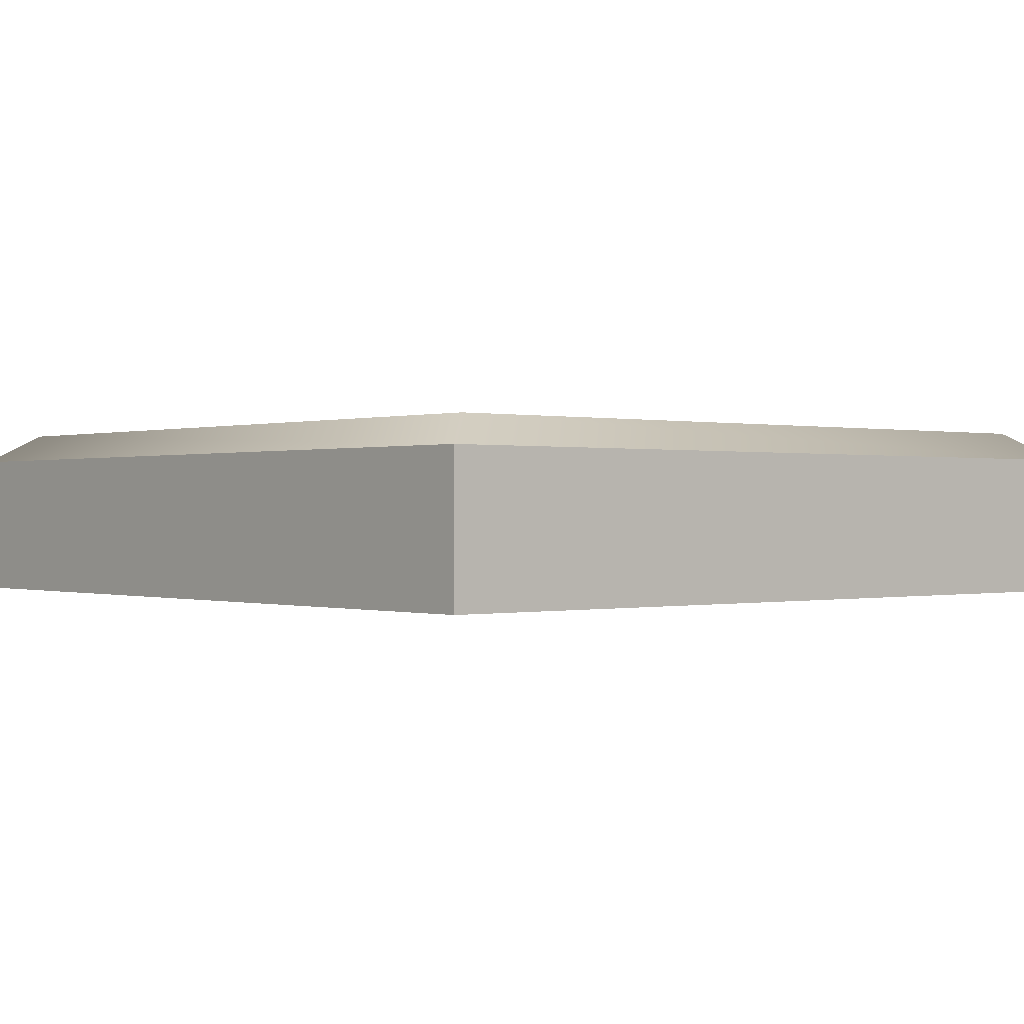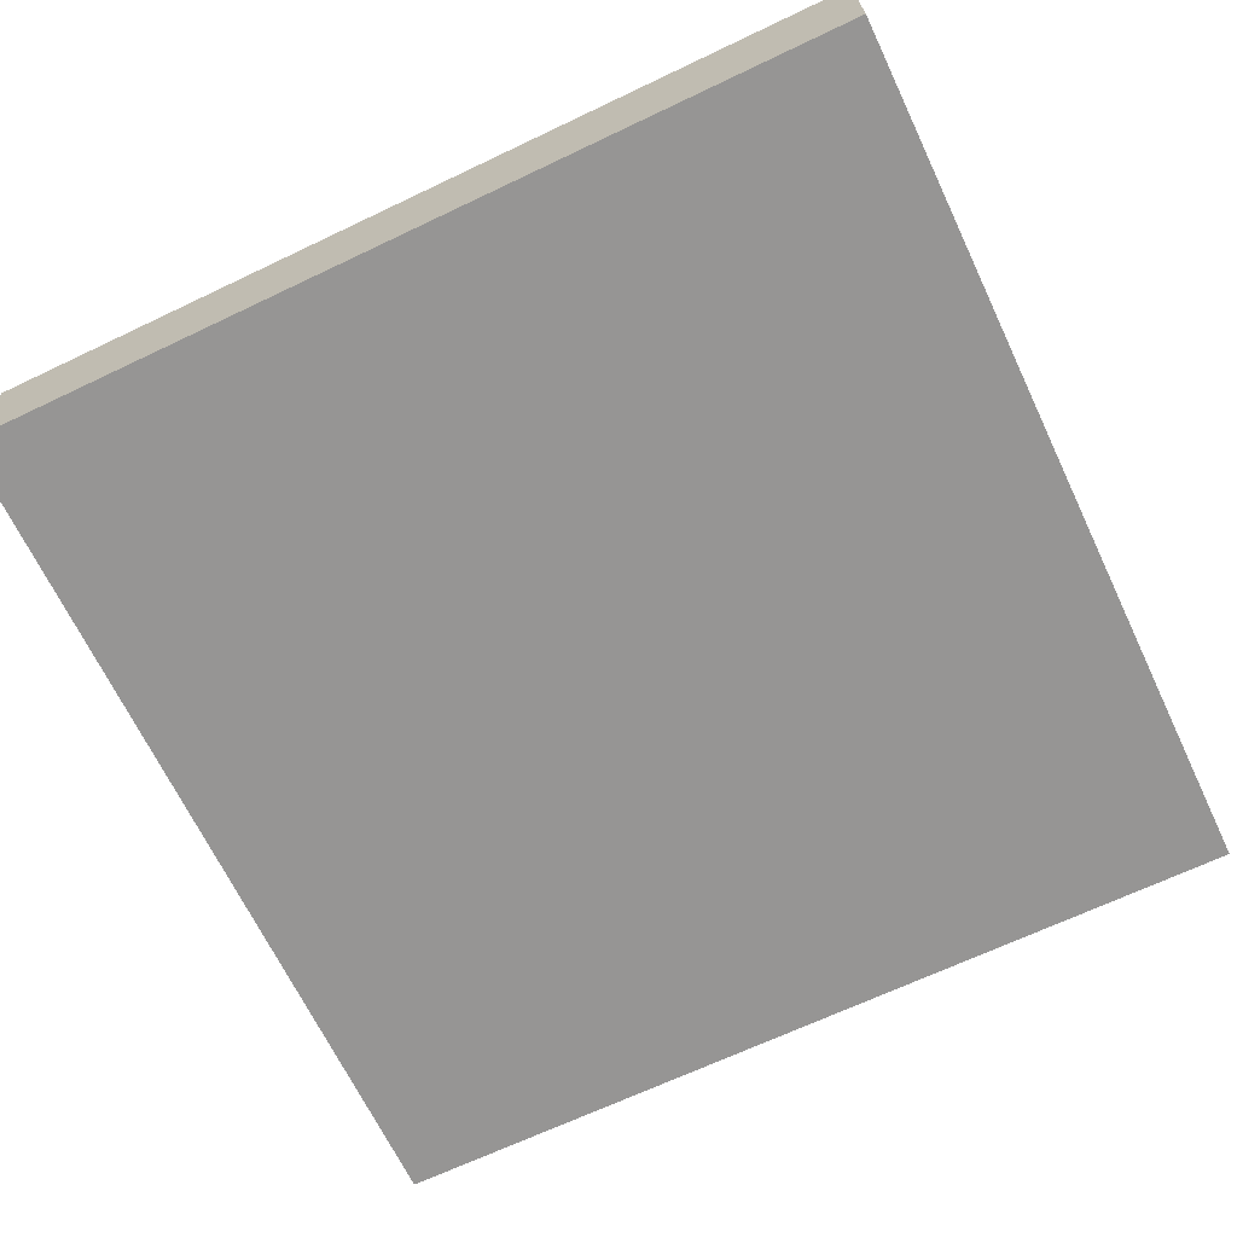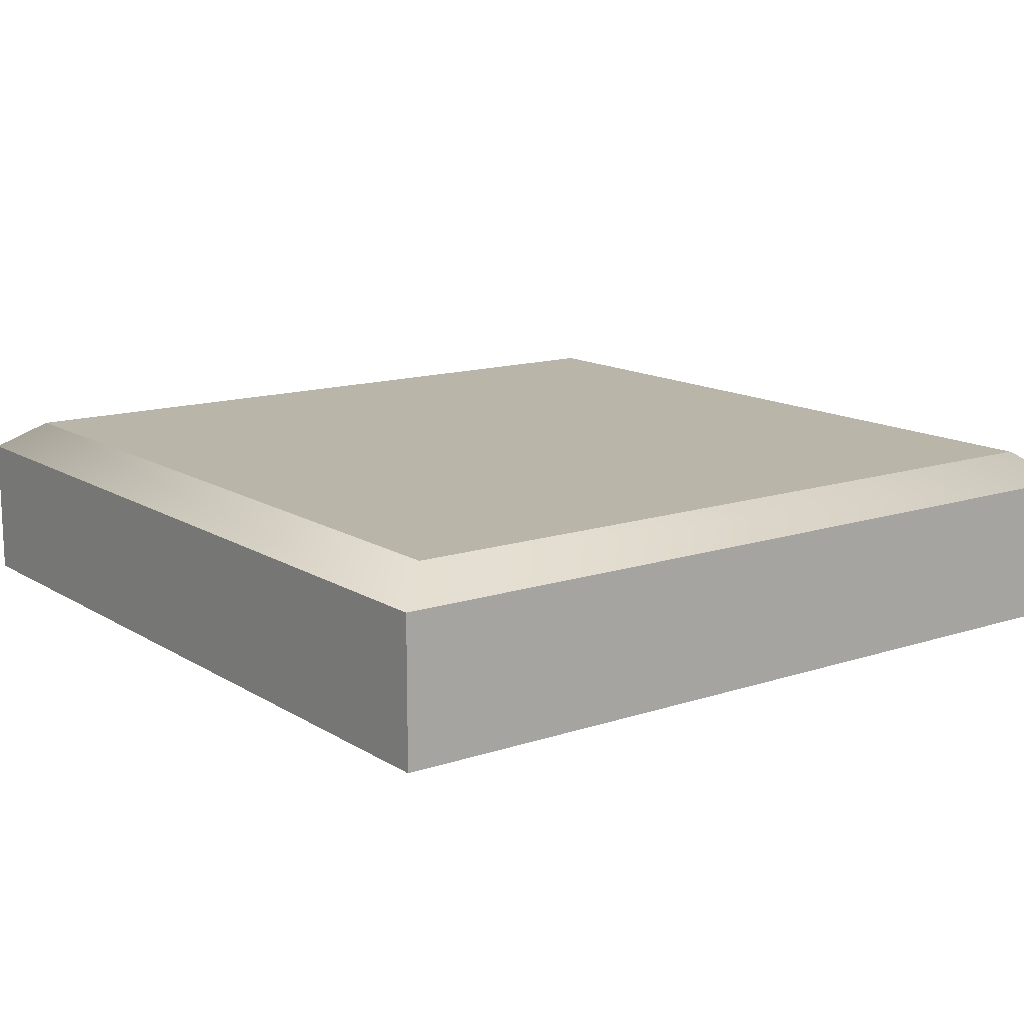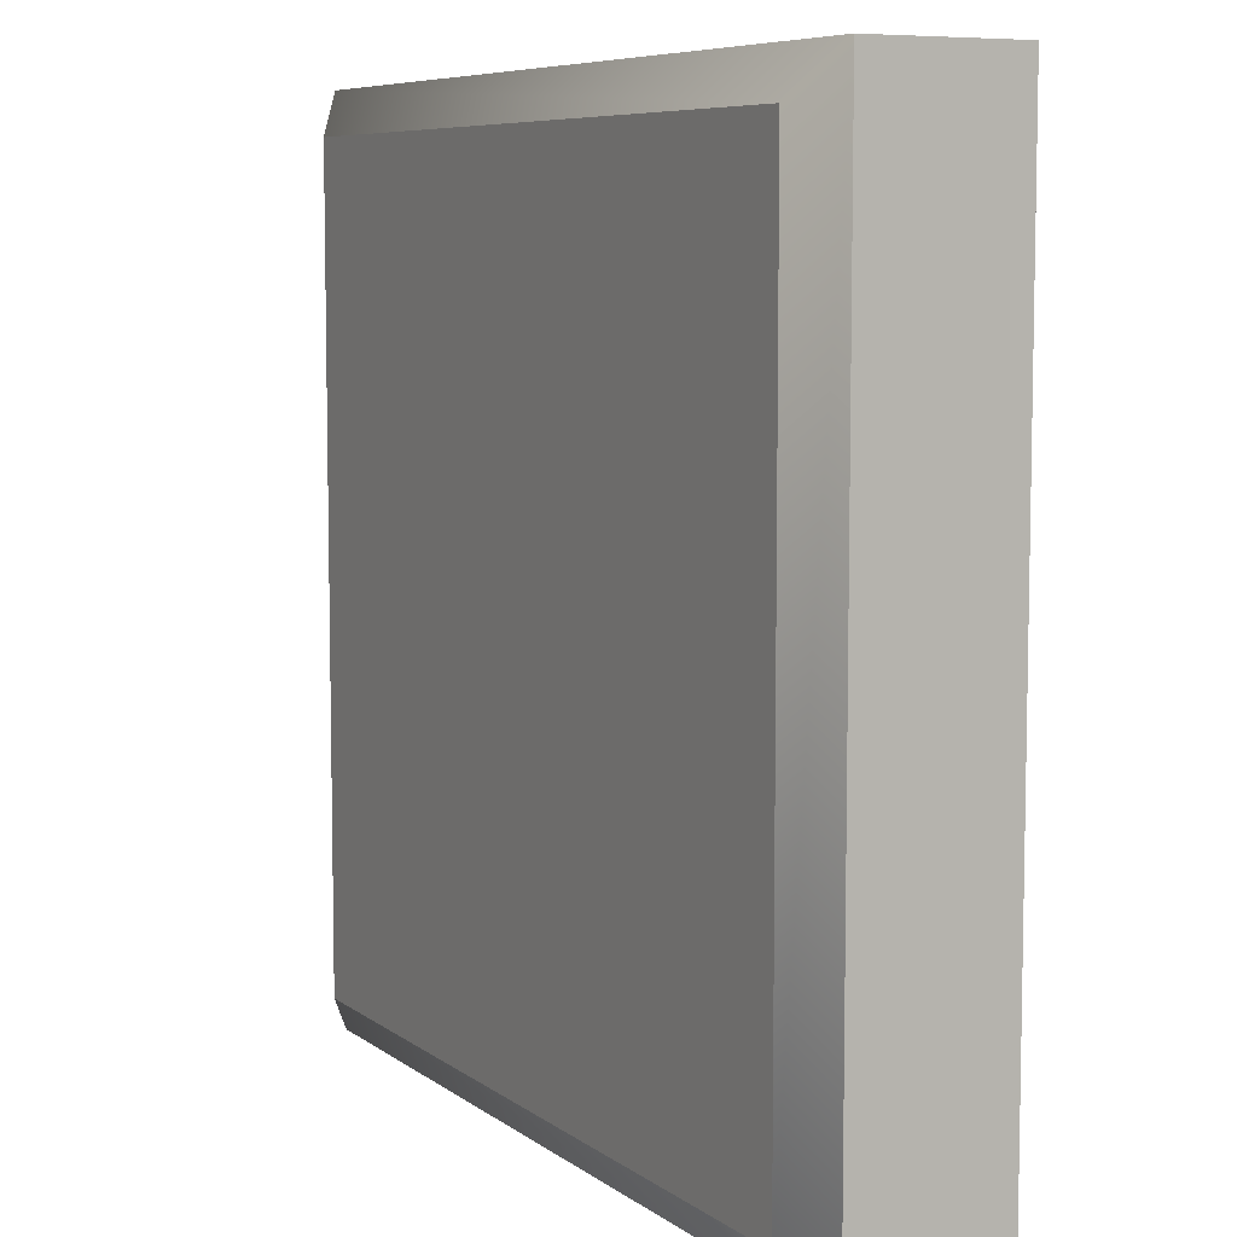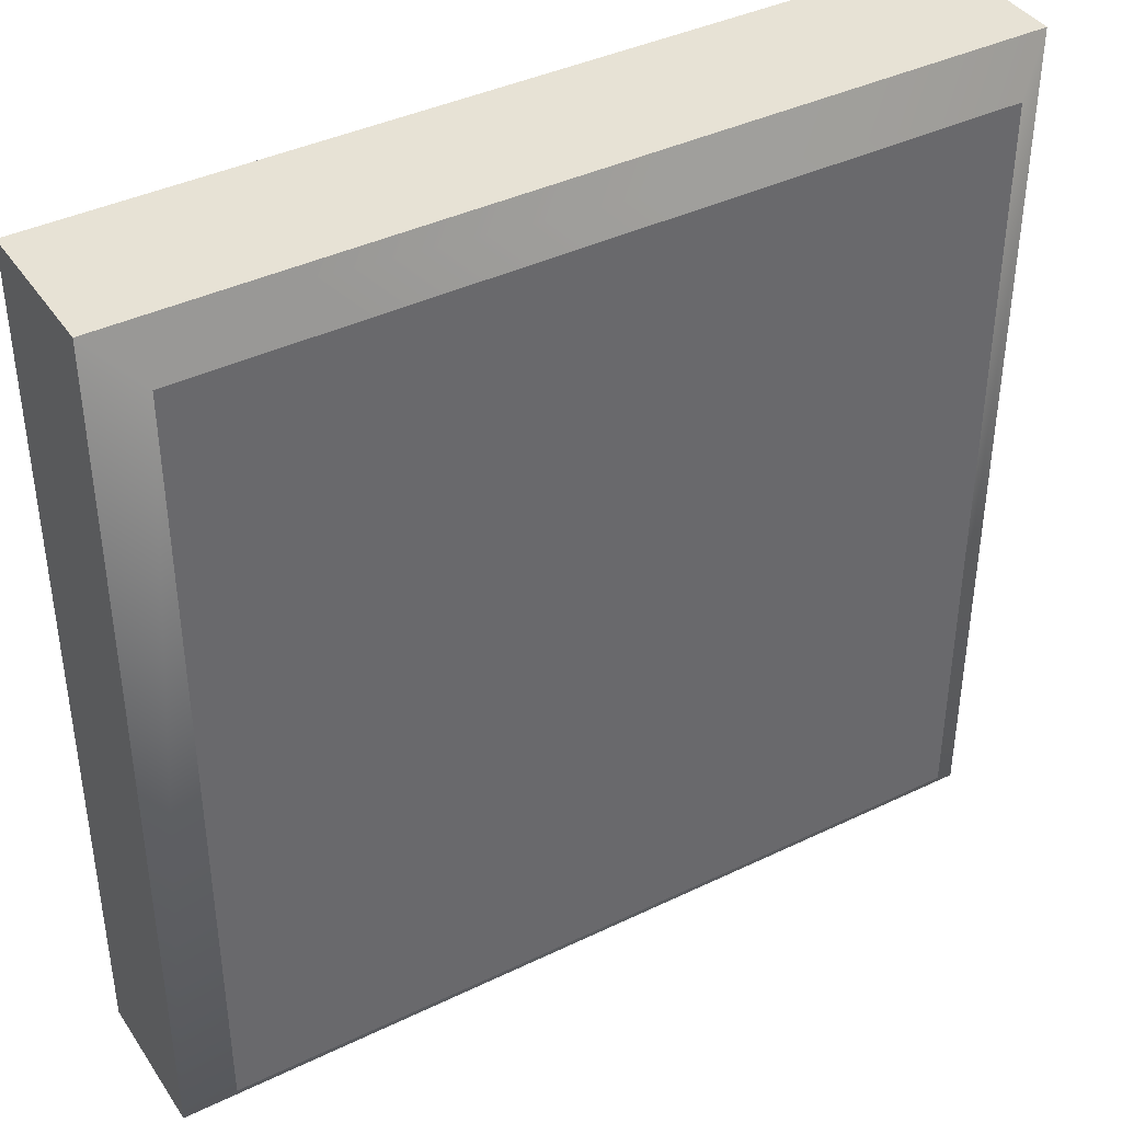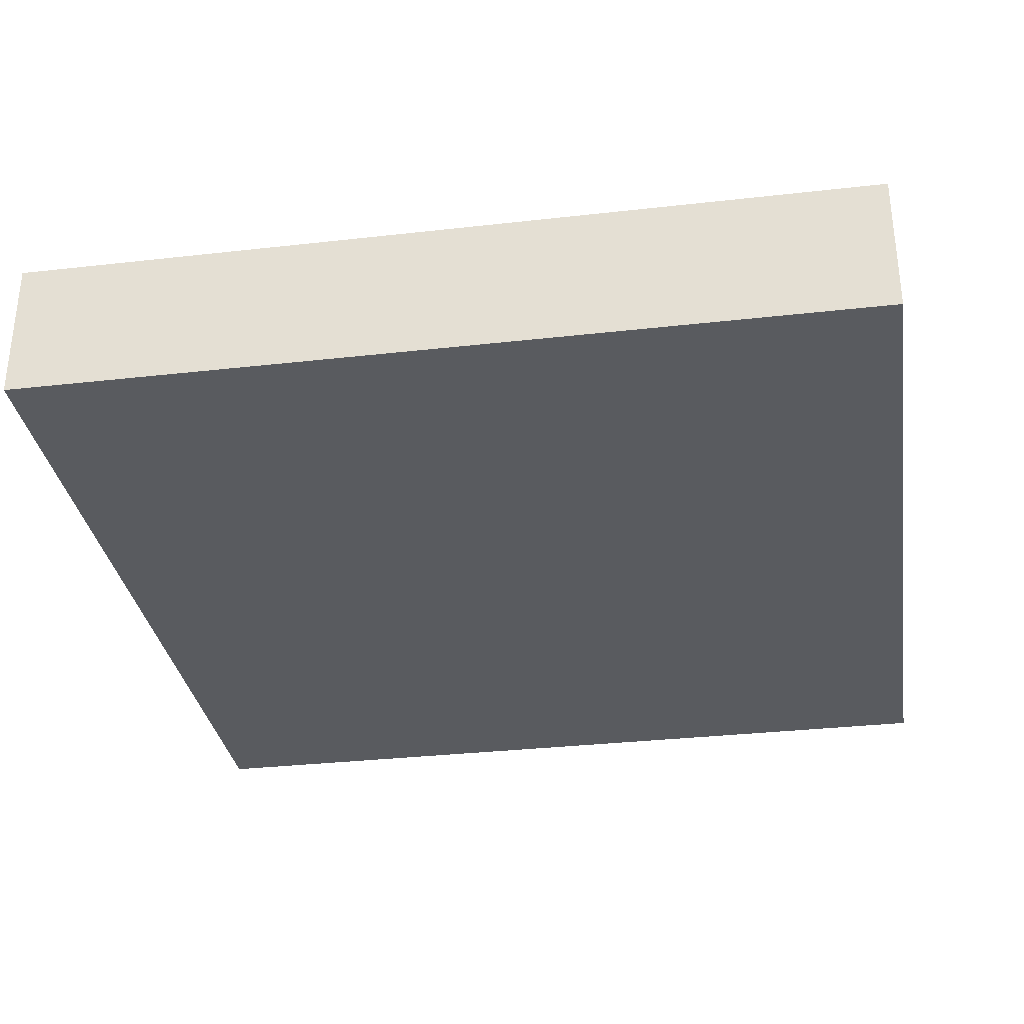
<metadata>
{"format":"obj","ext":"obj","renderer":"f3d","projection":"perspective","resolution":1024,"background":"white","views":[{"elev":-0.0,"azim":-40.4,"up":"+Z"},{"elev":-67.5,"azim":-154.5,"up":"+Z"},{"elev":13.6,"azim":-126.5,"up":"+Z"},{"elev":7.3,"azim":62.0,"up":"+Y"},{"elev":40.1,"azim":-30.7,"up":"+Y"},{"elev":-32.4,"azim":9.0,"up":"+Z"}]}
</metadata>
<code>
v  -10.02 -10.02 -2.029
v  -10.02 10.02 -2.029
v  10.02 10.02 -2.029
v  10.02 -10.02 -2.029
v  -9.018 -9.018 2.029
v  9.018 -9.018 2.029
v  9.018 9.018 2.029
v  -9.018 9.018 2.029
v  10.02 -10.02 1.341
v  -10.02 -10.02 1.341
v  10.02 10.02 1.341
v  -10.02 10.02 1.341
g Object03
f 3 4 1
f 1 2 3
f 7 8 5
f 5 6 7
f 9 10 1
f 1 4 9
f 11 9 4
f 4 3 11
f 12 11 3
f 3 2 12
f 10 12 2
f 2 1 10
f 9 6 5
f 5 10 9
f 11 7 6
f 6 9 11
f 12 8 7
f 7 11 12
f 10 5 8
f 8 12 10

</code>
